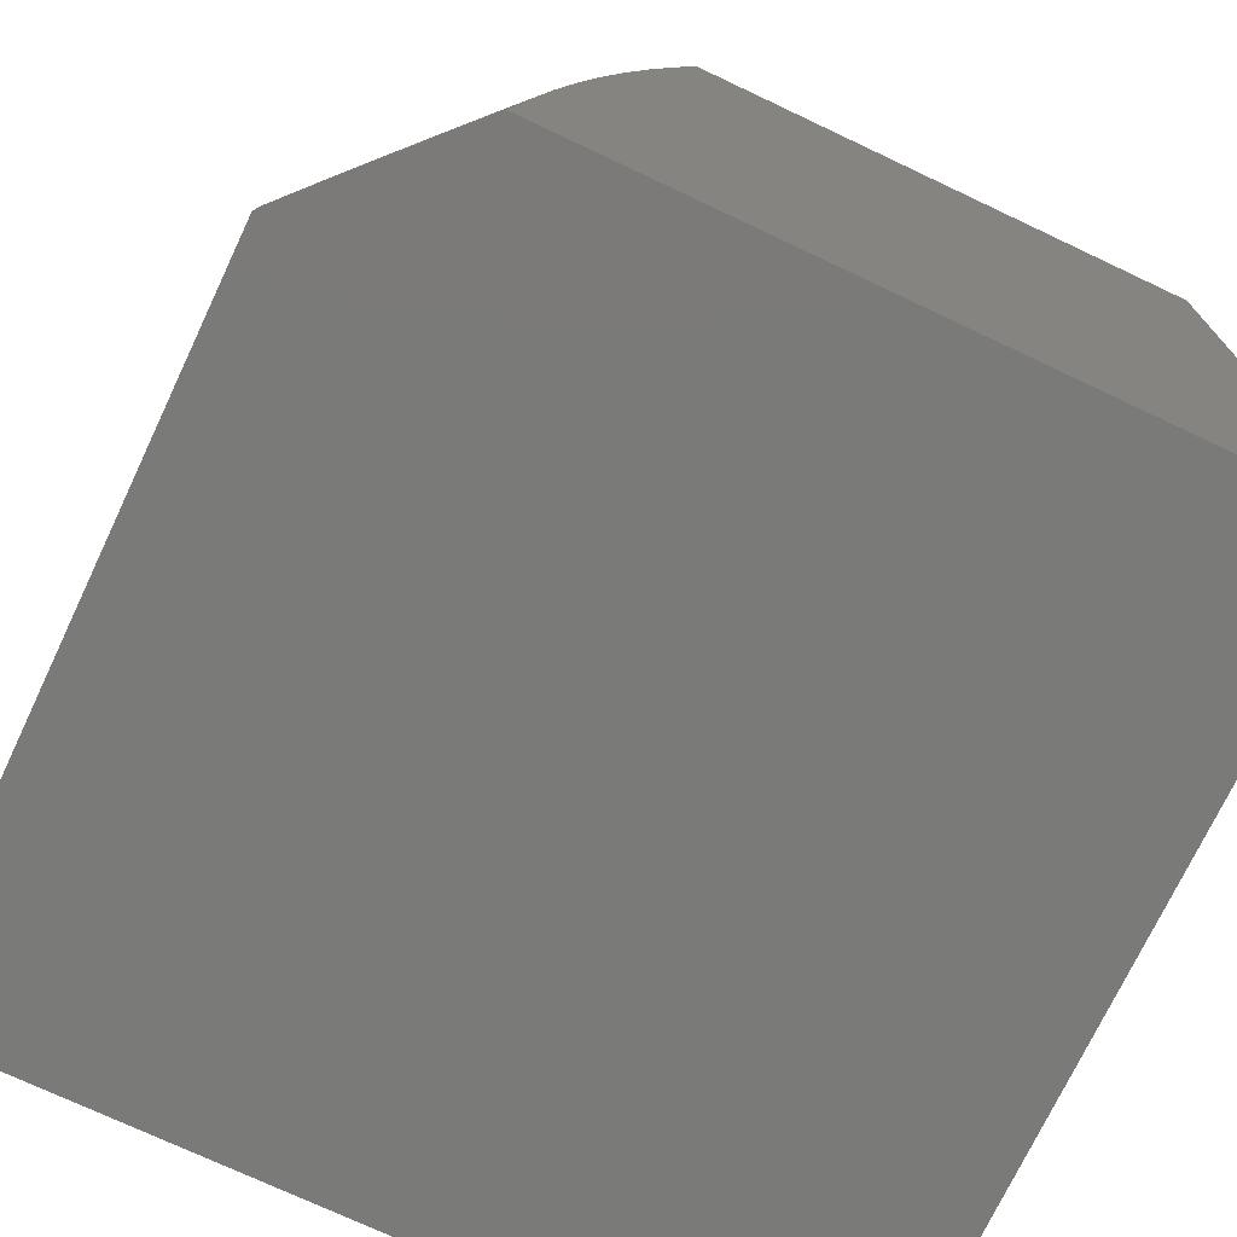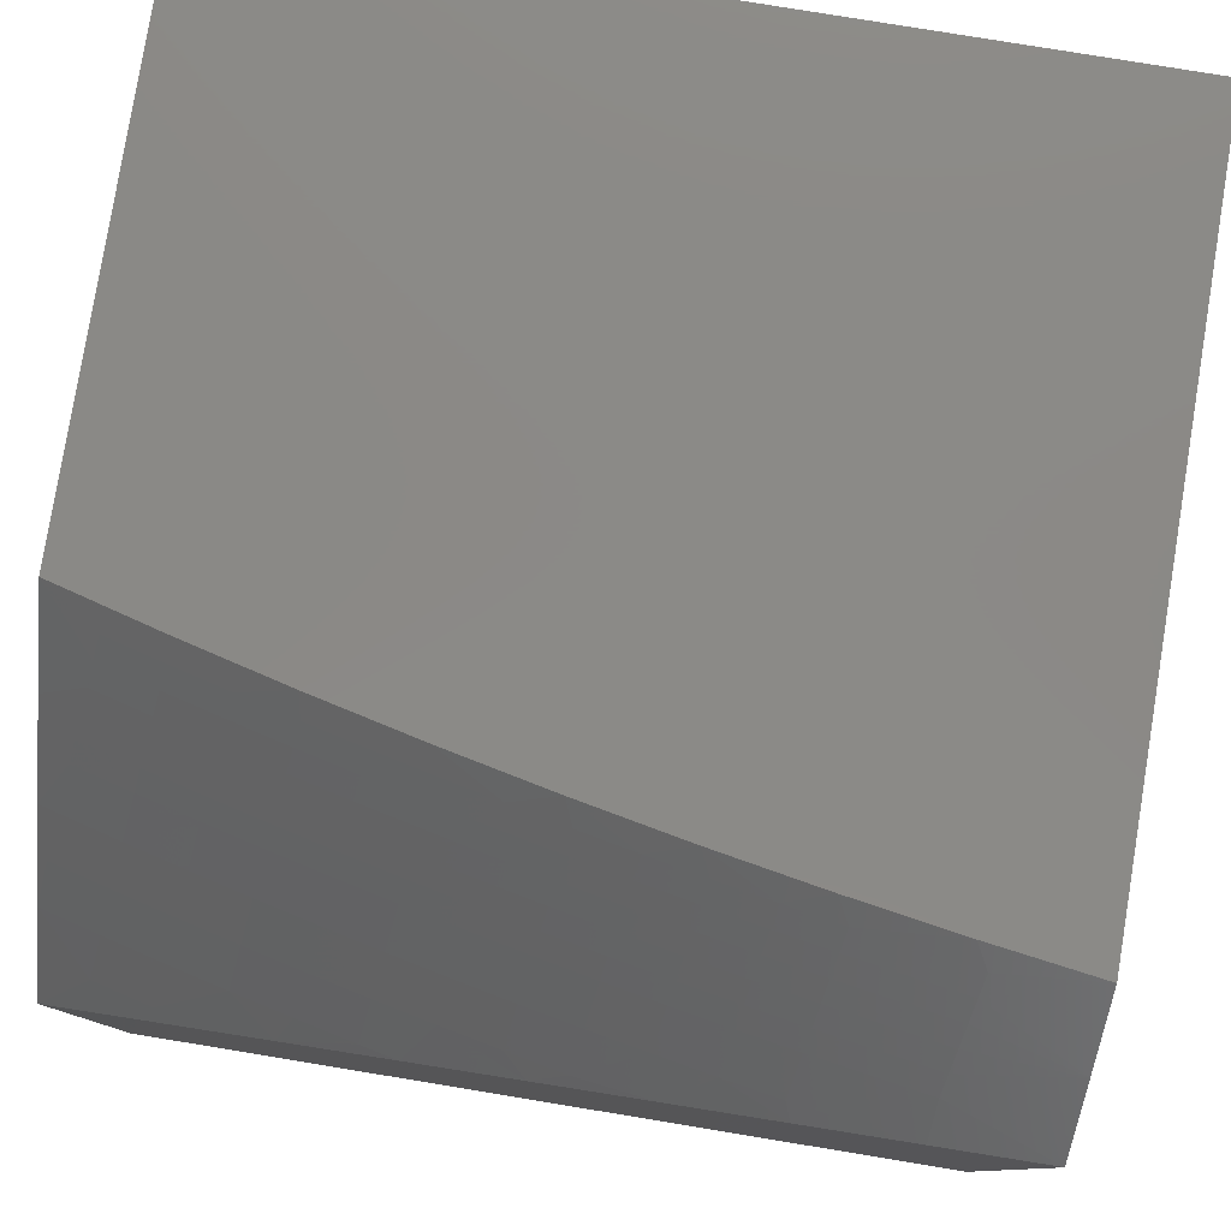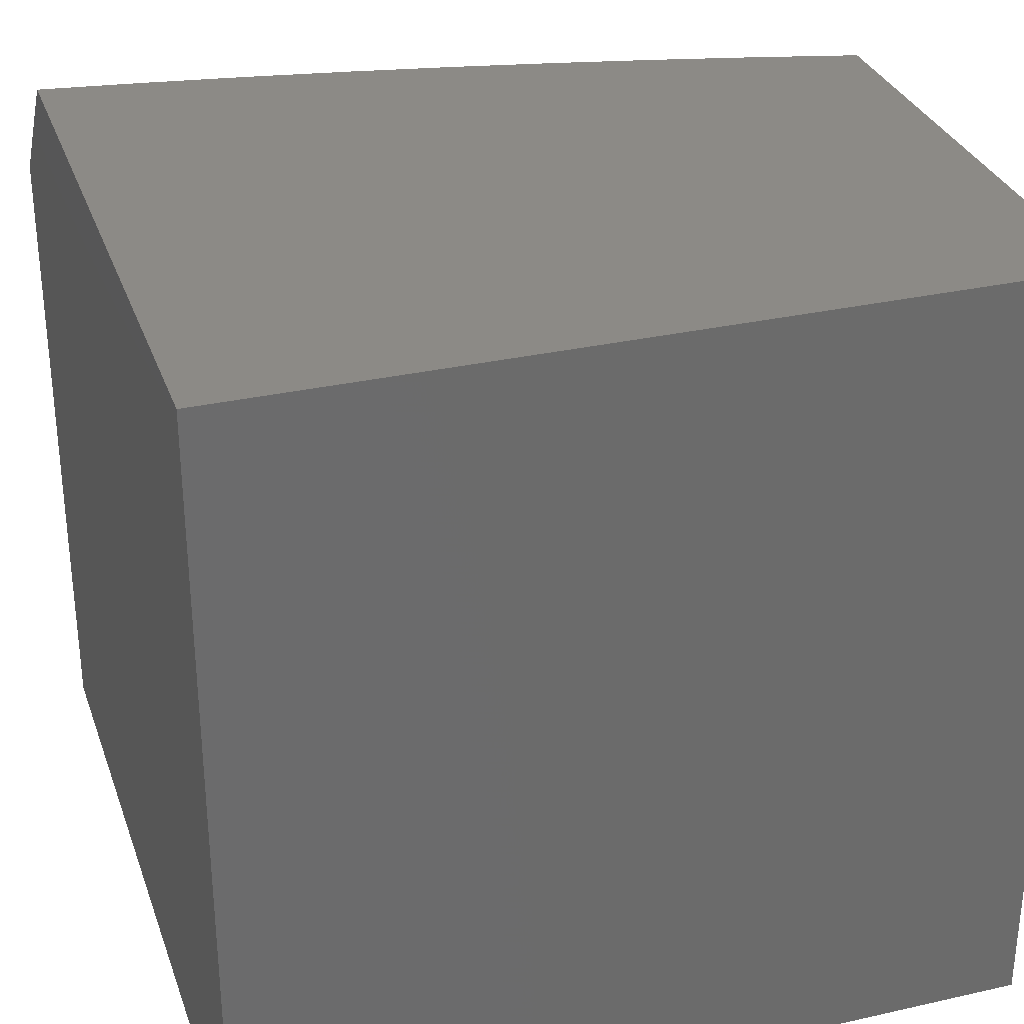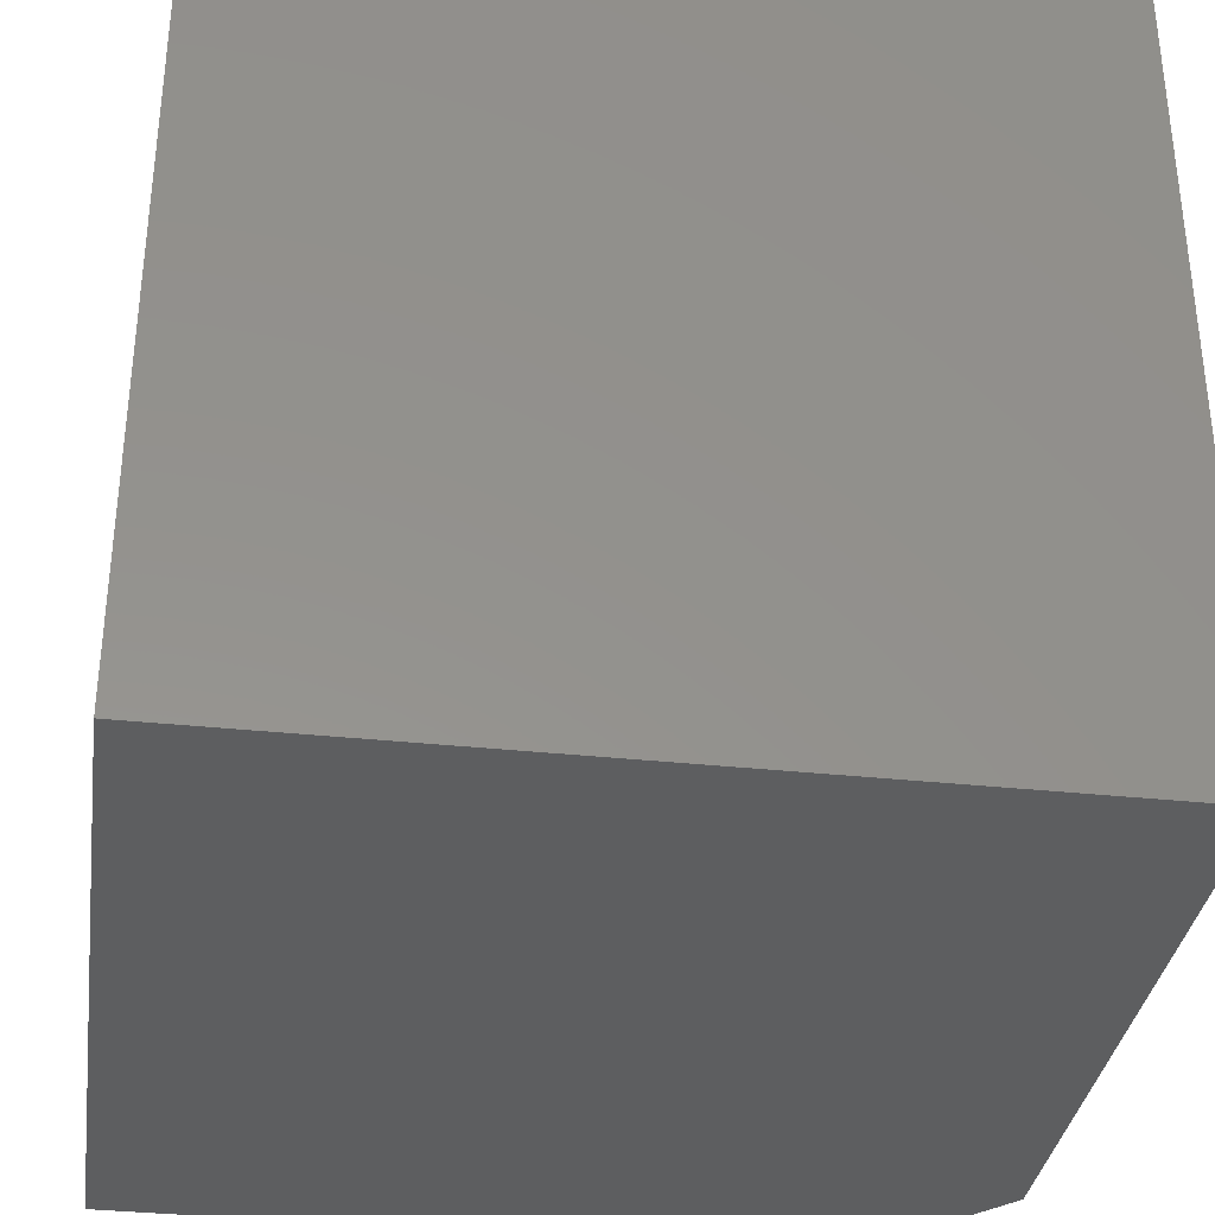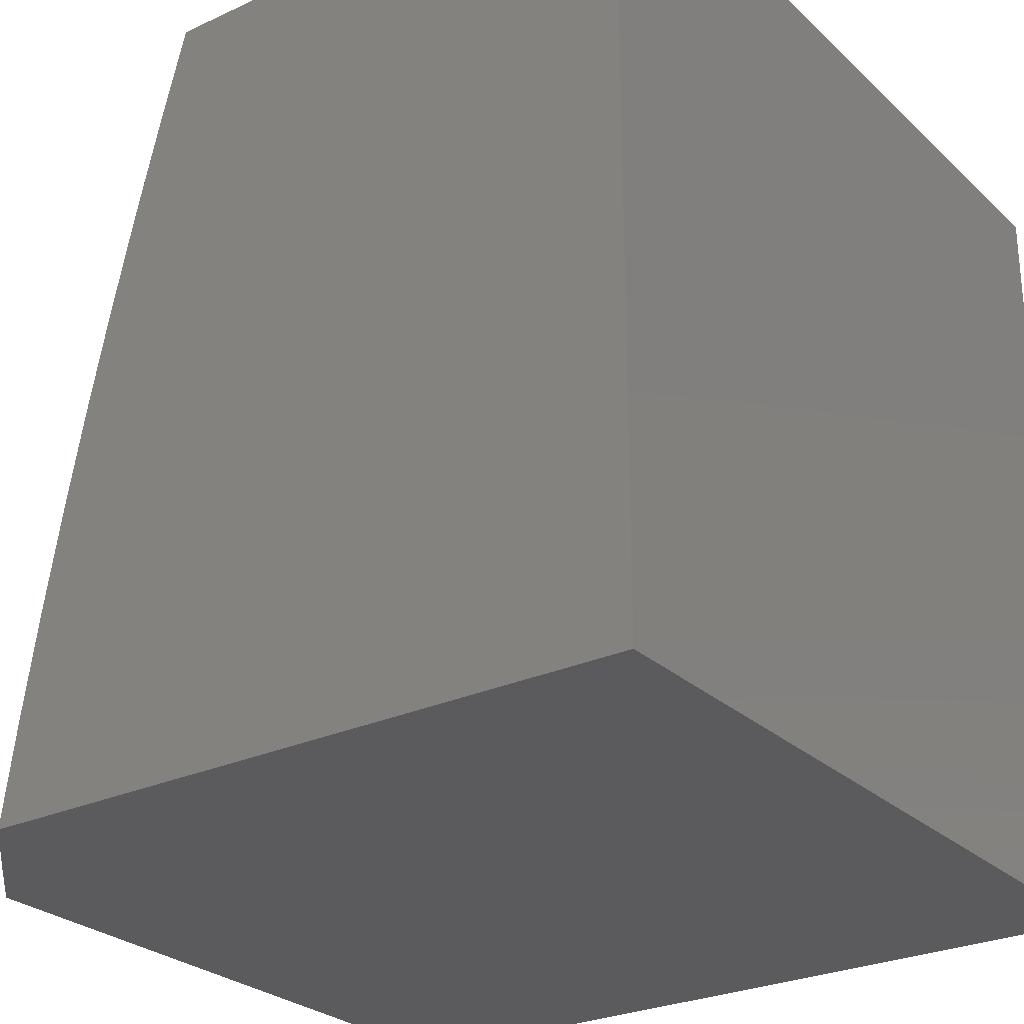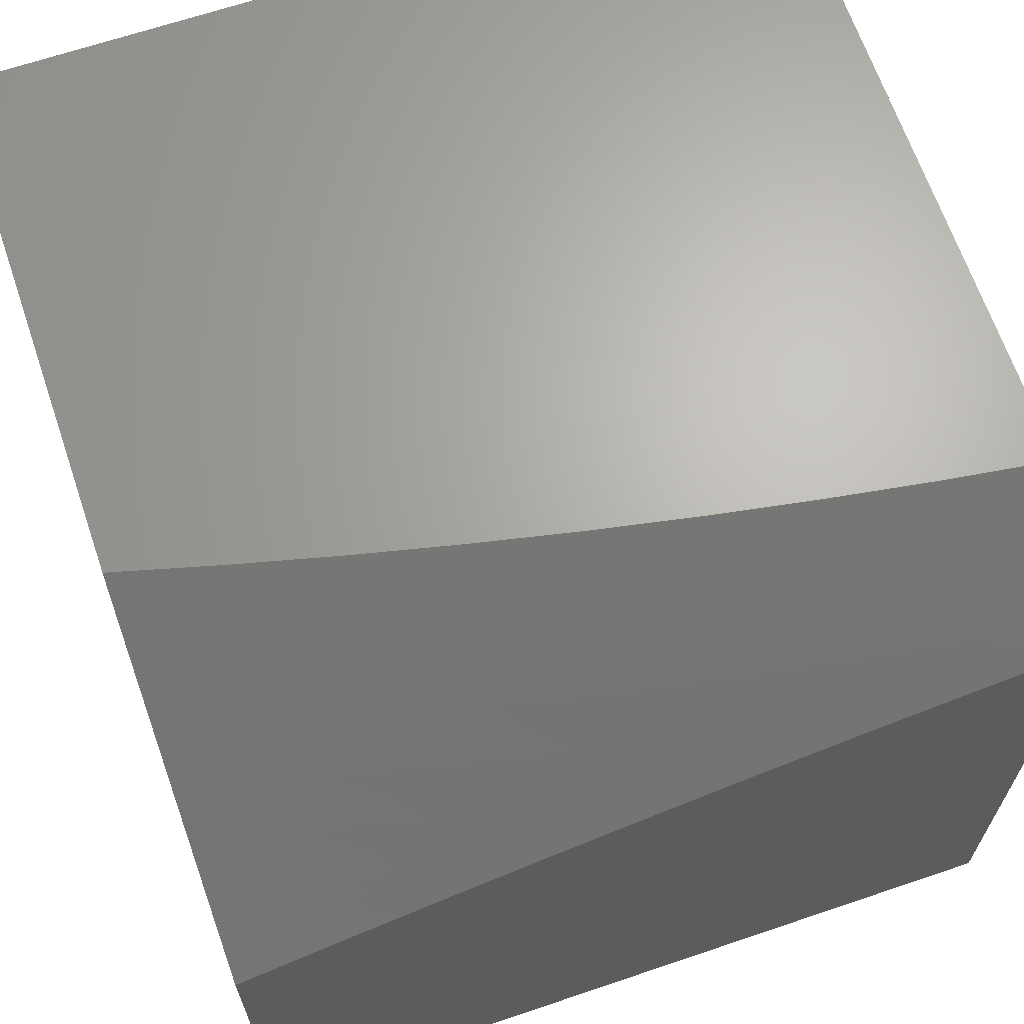
<metadata>
{"format":"stl","ext":"stl","renderer":"f3d","projection":"perspective","resolution":1024,"background":"white","views":[{"elev":-73.2,"azim":-25.3,"up":"+Y"},{"elev":79.8,"azim":-80.7,"up":"+Z"},{"elev":31.4,"azim":72.2,"up":"+Z"},{"elev":-34.5,"azim":171.8,"up":"+Y"},{"elev":-27.0,"azim":35.7,"up":"+Y"},{"elev":66.1,"azim":-108.8,"up":"+Z"}]}
</metadata>
<code>
# stl→obj: 134 verts, 264 faces
v -7.822 1.126 8
v -7.847 1.11 7.976
v -7.84 1 8
v -7.87 1.113 7.953
v -7.921 1 7.915
v -7.892 1.116 7.929
v -7.914 1.119 7.905
v -7.894 1.248 7.905
v -7.915 1.251 7.881
v -7.904 1.316 7.881
v -7.926 1.319 7.857
v -7.915 1.384 7.857
v -7.958 1.391 7.809
v -7.946 1.457 7.809
v -7.989 1.464 7.76
v -7.976 1.53 7.76
v -8 1.504 7.74
v -7.962 1.596 7.76
v -8 1.629 7.711
v -7.948 1.661 7.76
v -7.991 1.67 7.712
v -7.976 1.736 7.712
v -8 1.753 7.681
v -7.961 1.802 7.712
v -7.987 1.878 7.663
v -7.945 1.868 7.712
v -7.97 1.945 7.663
v -7.928 1.935 7.712
v -7.911 2 7.712
v -7.886 1.924 7.76
v -7.869 1.99 7.76
v -7.844 1.914 7.809
v -7.827 1.979 7.809
v -7.801 1.904 7.857
v -7.784 1.969 7.857
v -7.779 1.898 7.881
v -7.763 1.963 7.881
v -7.758 1.893 7.905
v -7.741 1.958 7.905
v -7.736 1.888 7.929
v -7.72 1.952 7.929
v -7.715 1.883 7.953
v -7.698 1.947 7.953
v -7.693 1.877 7.976
v -7.676 1.941 7.976
v -7.67 1.877 8
v -7.637 2 8
v -7.828 1.237 7.976
v -7.802 1.252 8
v -7.817 1.301 7.976
v -7.78 1.378 8
v -7.805 1.365 7.976
v -7.793 1.429 7.976
v -7.815 1.433 7.953
v -7.803 1.497 7.953
v -7.825 1.501 7.929
v -7.811 1.565 7.929
v -7.833 1.57 7.905
v -7.819 1.634 7.905
v -7.841 1.639 7.881
v -7.827 1.704 7.881
v -7.848 1.708 7.857
v -7.833 1.773 7.857
v -7.876 1.783 7.809
v -7.86 1.849 7.809
v -7.903 1.859 7.76
v -7.756 1.503 8
v -7.781 1.493 7.976
v -7.79 1.561 7.953
v -7.798 1.63 7.929
v -7.805 1.699 7.905
v -7.811 1.769 7.881
v -7.817 1.838 7.857
v -7.768 1.557 7.976
v -7.729 1.628 8
v -7.754 1.621 7.976
v -7.74 1.685 7.976
v -7.761 1.689 7.953
v -7.746 1.754 7.953
v -7.768 1.759 7.929
v -7.753 1.823 7.929
v -7.774 1.828 7.905
v -7.701 1.753 8
v -7.725 1.749 7.976
v -7.731 1.818 7.953
v -7.709 1.813 7.976
v -7.73 2 7.905
v -7.821 2 7.809
v -8 2 7.614
v -8 1.877 7.648
v -8 1.379 7.766
v -7.97 1.326 7.809
v -8 1.253 7.789
v -7.981 1.261 7.809
v -8 1.127 7.811
v -7.957 1.126 7.857
v -8 1 7.83
v -7.85 1.241 7.953
v -7.839 1.305 7.953
v -7.827 1.369 7.953
v -7.872 1.244 7.929
v -7.861 1.308 7.929
v -7.849 1.372 7.929
v -7.837 1.437 7.929
v -7.936 1.122 7.881
v -7.937 1.255 7.857
v -7.883 1.312 7.905
v -7.893 1.38 7.881
v -7.903 1.449 7.857
v -7.933 1.522 7.809
v -7.871 1.376 7.905
v -7.859 1.441 7.905
v -7.846 1.505 7.905
v -7.881 1.445 7.881
v -7.89 1.513 7.857
v -7.92 1.587 7.809
v -7.868 1.509 7.881
v -7.855 1.574 7.881
v -7.776 1.625 7.953
v -7.783 1.694 7.929
v -7.79 1.764 7.905
v -7.796 1.833 7.881
v -7.877 1.578 7.857
v -7.906 1.652 7.809
v -7.934 1.727 7.76
v -7.863 1.643 7.857
v -7.891 1.718 7.809
v -7.918 1.793 7.76
v -8 2 7
v -7 2 7
v -7 2 8
v -7 1 8
v -7 1 7
v -8 1 7
f 1 2 3
f 3 2 4
f 3 4 5
f 5 4 6
f 5 6 7
f 7 6 8
f 7 8 9
f 9 8 10
f 9 10 11
f 11 10 12
f 11 12 13
f 13 12 14
f 13 14 15
f 15 14 16
f 15 16 17
f 17 16 18
f 17 18 19
f 19 18 20
f 19 20 21
f 21 20 22
f 21 22 23
f 23 22 24
f 23 24 25
f 25 24 26
f 25 26 27
f 27 26 28
f 27 28 29
f 29 28 30
f 29 30 31
f 31 30 32
f 31 32 33
f 33 32 34
f 33 34 35
f 35 34 36
f 35 36 37
f 37 36 38
f 37 38 39
f 39 38 40
f 39 40 41
f 41 40 42
f 41 42 43
f 43 42 44
f 43 44 45
f 45 44 46
f 45 46 47
f 2 1 48
f 48 1 49
f 48 49 50
f 50 49 51
f 50 51 52
f 52 51 53
f 52 53 54
f 54 53 55
f 54 55 56
f 56 55 57
f 56 57 58
f 58 57 59
f 58 59 60
f 60 59 61
f 60 61 62
f 62 61 63
f 62 63 64
f 64 63 65
f 64 65 66
f 66 65 30
f 66 30 28
f 51 67 53
f 53 67 68
f 53 68 55
f 55 68 69
f 55 69 57
f 57 69 70
f 57 70 59
f 59 70 71
f 59 71 61
f 61 71 72
f 61 72 63
f 63 72 73
f 63 73 65
f 65 73 32
f 65 32 30
f 68 67 74
f 74 67 75
f 74 75 76
f 76 75 77
f 76 77 78
f 78 77 79
f 78 79 80
f 80 79 81
f 80 81 82
f 82 81 38
f 82 38 36
f 75 83 77
f 77 83 84
f 77 84 79
f 79 84 85
f 79 85 81
f 81 85 40
f 81 40 38
f 84 83 86
f 86 83 46
f 86 46 44
f 45 47 43
f 43 47 87
f 43 87 41
f 41 87 39
f 88 35 87
f 87 35 37
f 87 37 39
f 29 31 88
f 88 31 33
f 88 33 35
f 29 89 27
f 27 89 90
f 27 90 25
f 25 90 23
f 23 19 21
f 17 91 15
f 15 91 13
f 13 91 92
f 92 91 93
f 92 93 94
f 94 93 95
f 94 95 96
f 96 95 97
f 96 97 5
f 4 2 98
f 98 2 48
f 98 48 99
f 99 48 50
f 99 50 100
f 100 50 52
f 100 52 54
f 6 4 101
f 101 4 98
f 101 98 102
f 102 98 99
f 102 99 103
f 103 99 100
f 103 100 104
f 104 100 54
f 104 54 56
f 96 5 105
f 105 5 7
f 105 7 9
f 96 105 106
f 106 105 9
f 106 9 11
f 6 101 8
f 8 101 107
f 8 107 10
f 10 107 108
f 10 108 12
f 12 108 109
f 12 109 14
f 14 109 110
f 14 110 16
f 16 110 18
f 107 101 102
f 92 94 106
f 106 94 96
f 92 106 11
f 107 102 111
f 111 102 103
f 111 103 112
f 112 103 104
f 112 104 113
f 113 104 56
f 113 56 58
f 13 92 11
f 112 114 111
f 111 114 108
f 111 108 107
f 108 114 109
f 109 114 115
f 109 115 110
f 110 115 116
f 110 116 18
f 18 116 20
f 114 112 117
f 117 112 113
f 117 113 118
f 118 113 58
f 118 58 60
f 68 74 69
f 69 74 119
f 69 119 70
f 70 119 120
f 70 120 71
f 71 120 121
f 71 121 72
f 72 121 122
f 72 122 73
f 73 122 34
f 73 34 32
f 118 123 117
f 117 123 115
f 117 115 114
f 115 123 116
f 116 123 124
f 116 124 20
f 20 124 125
f 20 125 22
f 22 125 24
f 123 118 126
f 126 118 60
f 126 60 62
f 76 78 119
f 119 78 120
f 121 120 80
f 80 120 78
f 62 127 126
f 126 127 124
f 126 124 123
f 124 127 125
f 125 127 128
f 125 128 24
f 24 128 26
f 128 127 64
f 64 127 62
f 74 76 119
f 84 86 85
f 85 86 42
f 85 42 40
f 44 42 86
f 121 80 82
f 121 82 122
f 122 82 36
f 122 36 34
f 128 64 66
f 28 26 66
f 66 26 128
f 89 29 129
f 129 29 130
f 130 29 88
f 130 88 87
f 47 131 87
f 87 131 130
f 47 46 131
f 131 46 83
f 131 83 75
f 131 75 132
f 132 75 67
f 132 67 51
f 51 49 132
f 132 49 1
f 132 1 3
f 133 134 130
f 130 134 129
f 3 5 132
f 132 5 133
f 133 5 97
f 133 97 134
f 97 95 134
f 134 95 93
f 134 93 91
f 91 17 134
f 134 17 19
f 134 19 129
f 129 19 23
f 129 23 90
f 90 89 129
f 132 133 131
f 131 133 130

</code>
